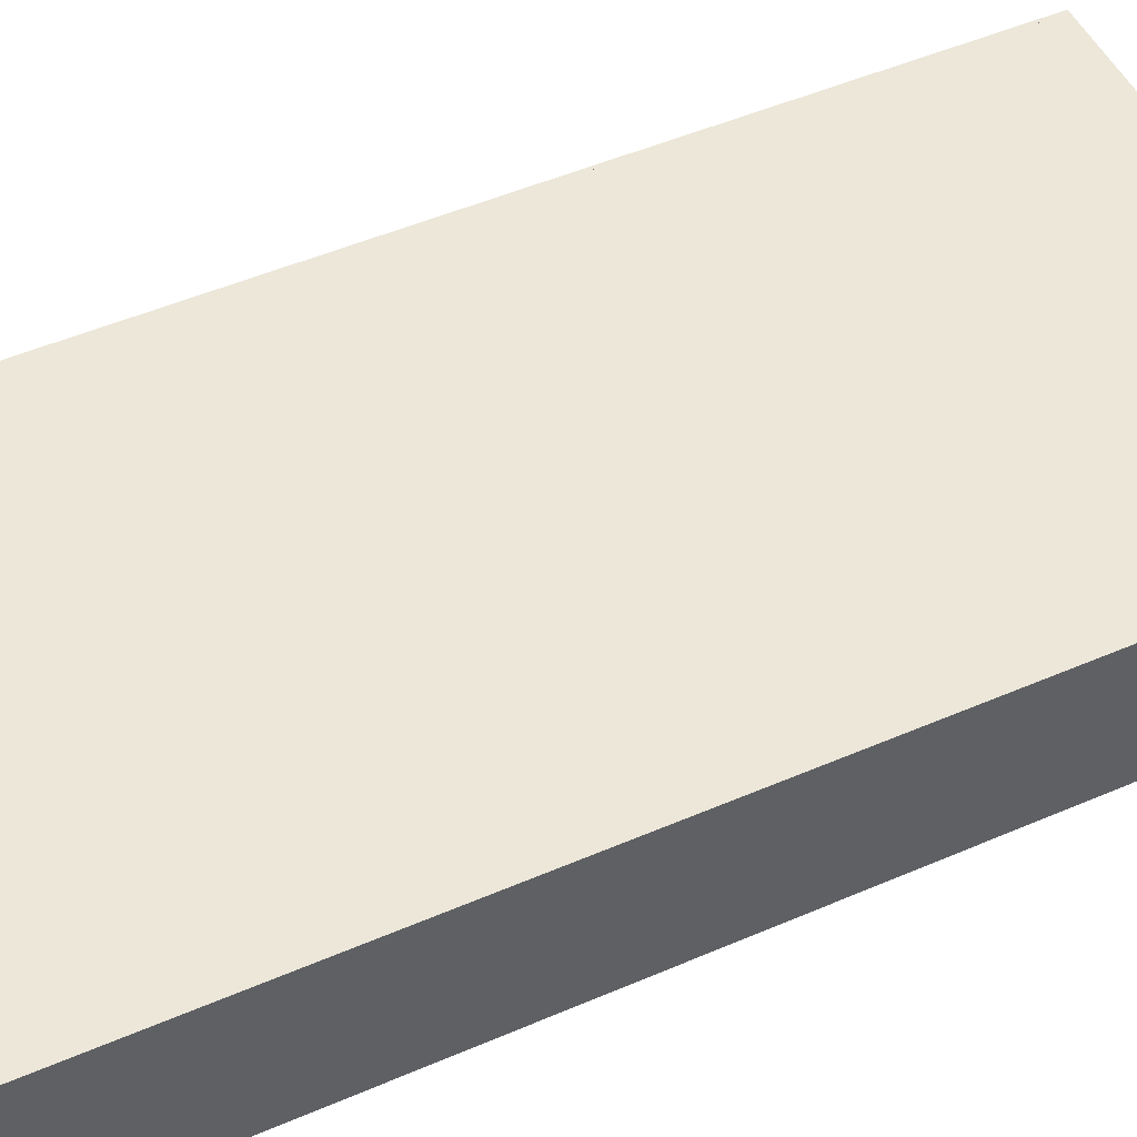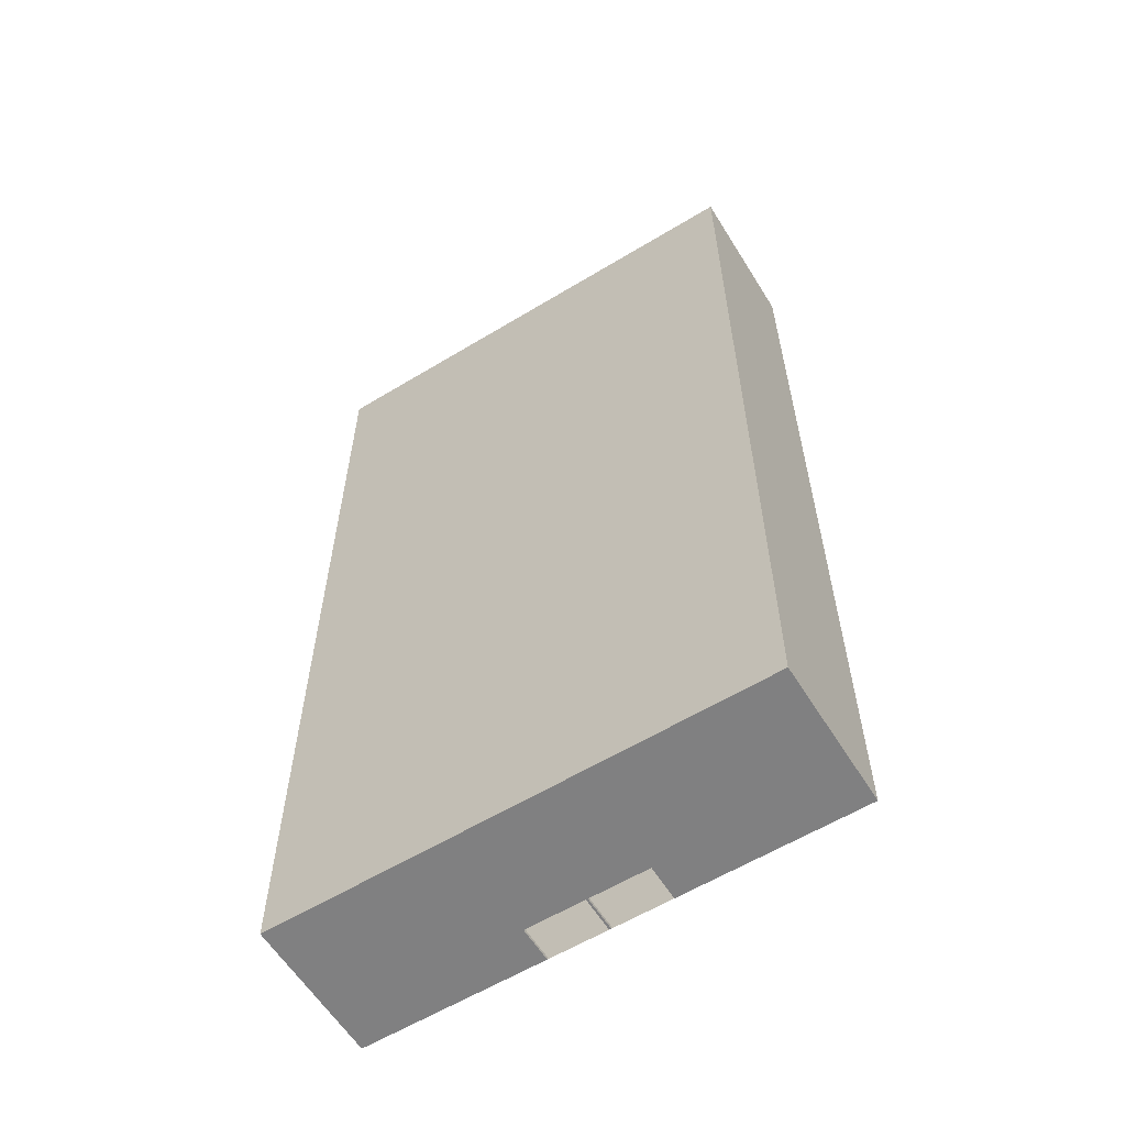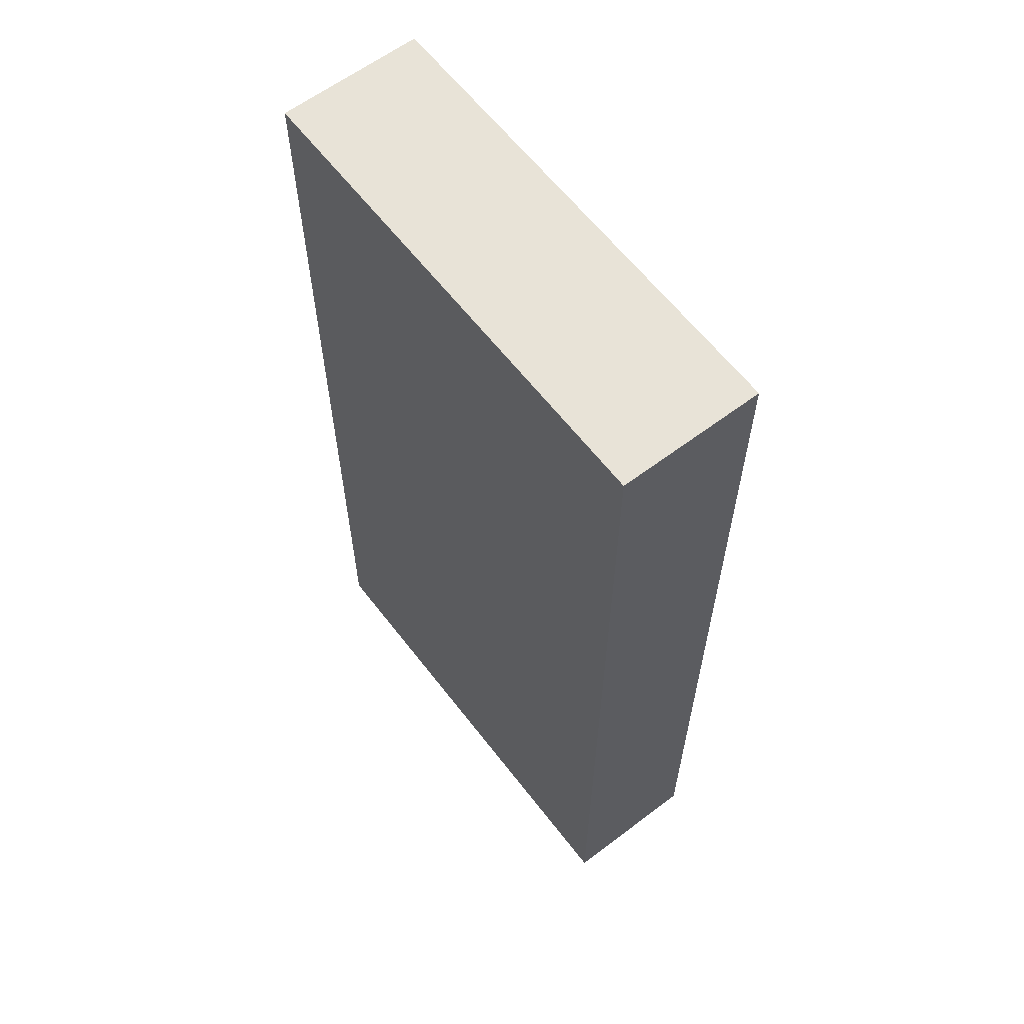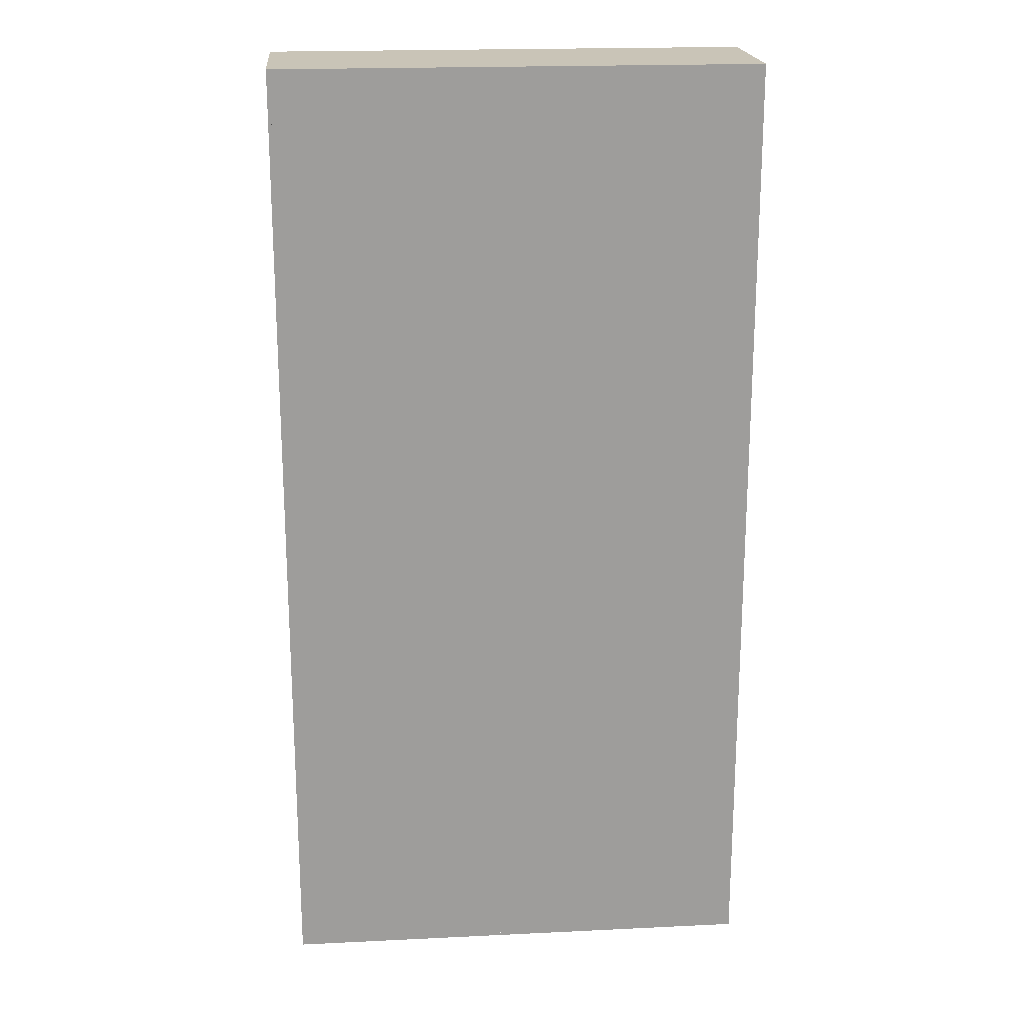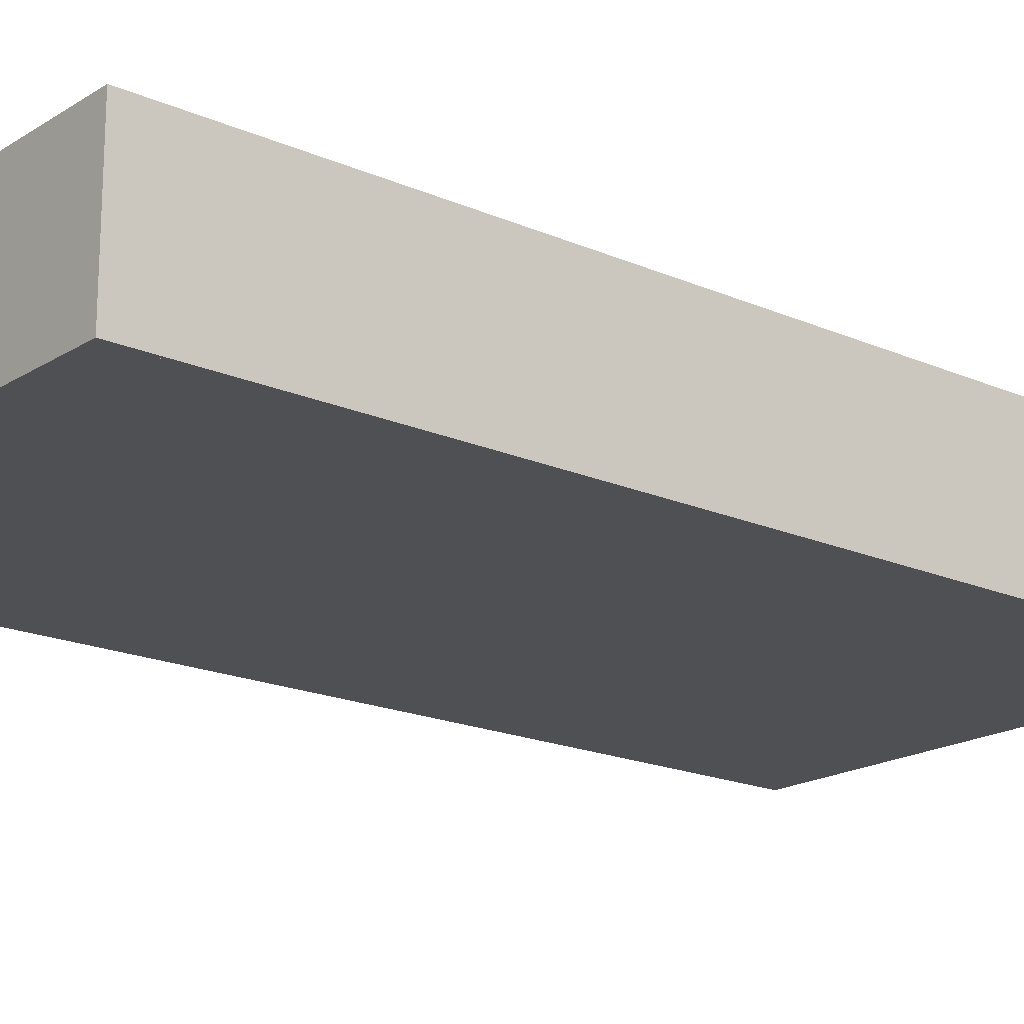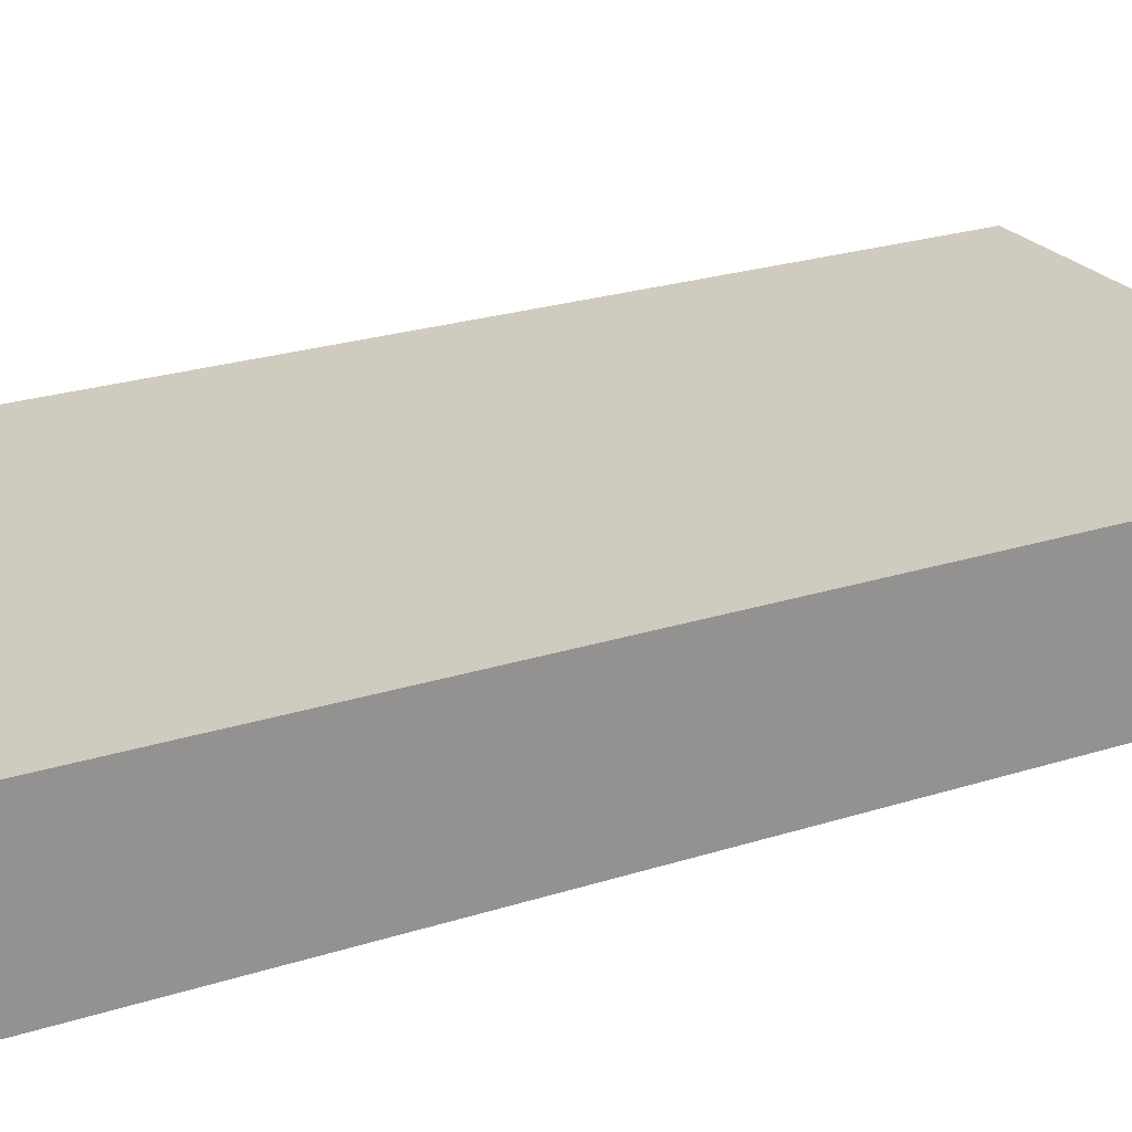
<metadata>
{"format":"obj","ext":"obj","renderer":"f3d","projection":"perspective","resolution":1024,"background":"white","views":[{"elev":50.2,"azim":64.7,"up":"+Y"},{"elev":-60.0,"azim":-148.2,"up":"+Z"},{"elev":61.7,"azim":-127.5,"up":"+Z"},{"elev":19.9,"azim":-5.1,"up":"+Z"},{"elev":-18.6,"azim":-130.0,"up":"+Y"},{"elev":23.7,"azim":-118.3,"up":"+Y"}]}
</metadata>
<code>
v -151 -1 301
v -151 89 301
v -151 -1 -301
v -151 89 -301
v -149 -1 301
v -149 89 301
v -149 -1 -301
v -149 89 -301
f 1 2 4 3
f 3 4 8 7
f 7 8 6 5
f 5 6 2 1
f 3 7 5 1
f 8 4 2 6
v -149 -1 301
v -149 89 301
v -149 -1 299
v -149 89 299
v 149 -1 301
v 149 89 301
v 149 -1 299
v 149 89 299
f 11 12 16 15
f 13 14 10 9
f 11 15 13 9
f 16 12 10 14
v -149 87 299
v -149 89 299
v -149 87 -299
v -149 89 -299
v 149 87 299
v 149 89 299
v 149 87 -299
v 149 89 -299
f 19 23 21 17
f 24 20 18 22
l 17 18
l 20 19
l 24 23
l 22 21
v 149 -1 301
v 149 89 301
v 149 -1 -301
v 149 89 -301
v 151 -1 301
v 151 89 301
v 151 -1 -301
v 151 89 -301
f 25 26 28 27
f 27 28 32 31
f 31 32 30 29
f 29 30 26 25
f 27 31 29 25
f 32 28 26 30
v -149 -3 299
v -149 -1 299
v -149 -3 -299
v -149 -1 -299
v 149 -3 299
v 149 -1 299
v 149 -3 -299
v 149 -1 -299
f 40 36 34 38
l 35 33
l 33 34
l 36 35
l 39 35
l 40 39
l 37 39
l 38 37
l 33 37
v -149 -1 -299
v -149 89 -299
v -149 -1 -301
v -149 89 -301
v 149 -1 -299
v 149 89 -299
v 149 -1 -301
v 149 89 -301
v 37.25 -1 -301
v -37.25 89 -301
v -37.25 -1 -299
v 37.25 89 -299
v -37.25 -1 -301
v 37.25 89 -301
v 37.25 -1 -299
v -37.25 89 -299
v -37.25 21.5 -301
v 37.25 21.5 -301
v 37.25 21.5 -299
v -37.25 21.5 -299
v 0.6095 -1 -301
v 0.6095 -1 -299
v 0.6095 21.5 -299
v 0.6095 21.5 -301
v -0.6158 -1 -301
v -0.6158 -1 -299
v -0.6158 21.5 -299
v -0.6158 21.5 -301
f 50 44 42 56
f 57 60 51 53
f 54 48 47 49
f 50 54 58 64 68 57
f 52 46 48 54
f 51 41 43 53
f 55 59 58 49
f 62 61 64 63
f 65 66 67 68
f 57 68 67 60
f 58 59 63 64
f 63 67 68 64
f 65 53 51 66
f 65 61 62 66
f 61 49 55 62
f 45 55 49 47
f 52 54 50 56
f 44 50 53 43
f 60 67 63 59 52 56
f 60 56 42 41 51
f 52 59 55 45 46
f 68 64 61 65
f 63 67 66 62

</code>
